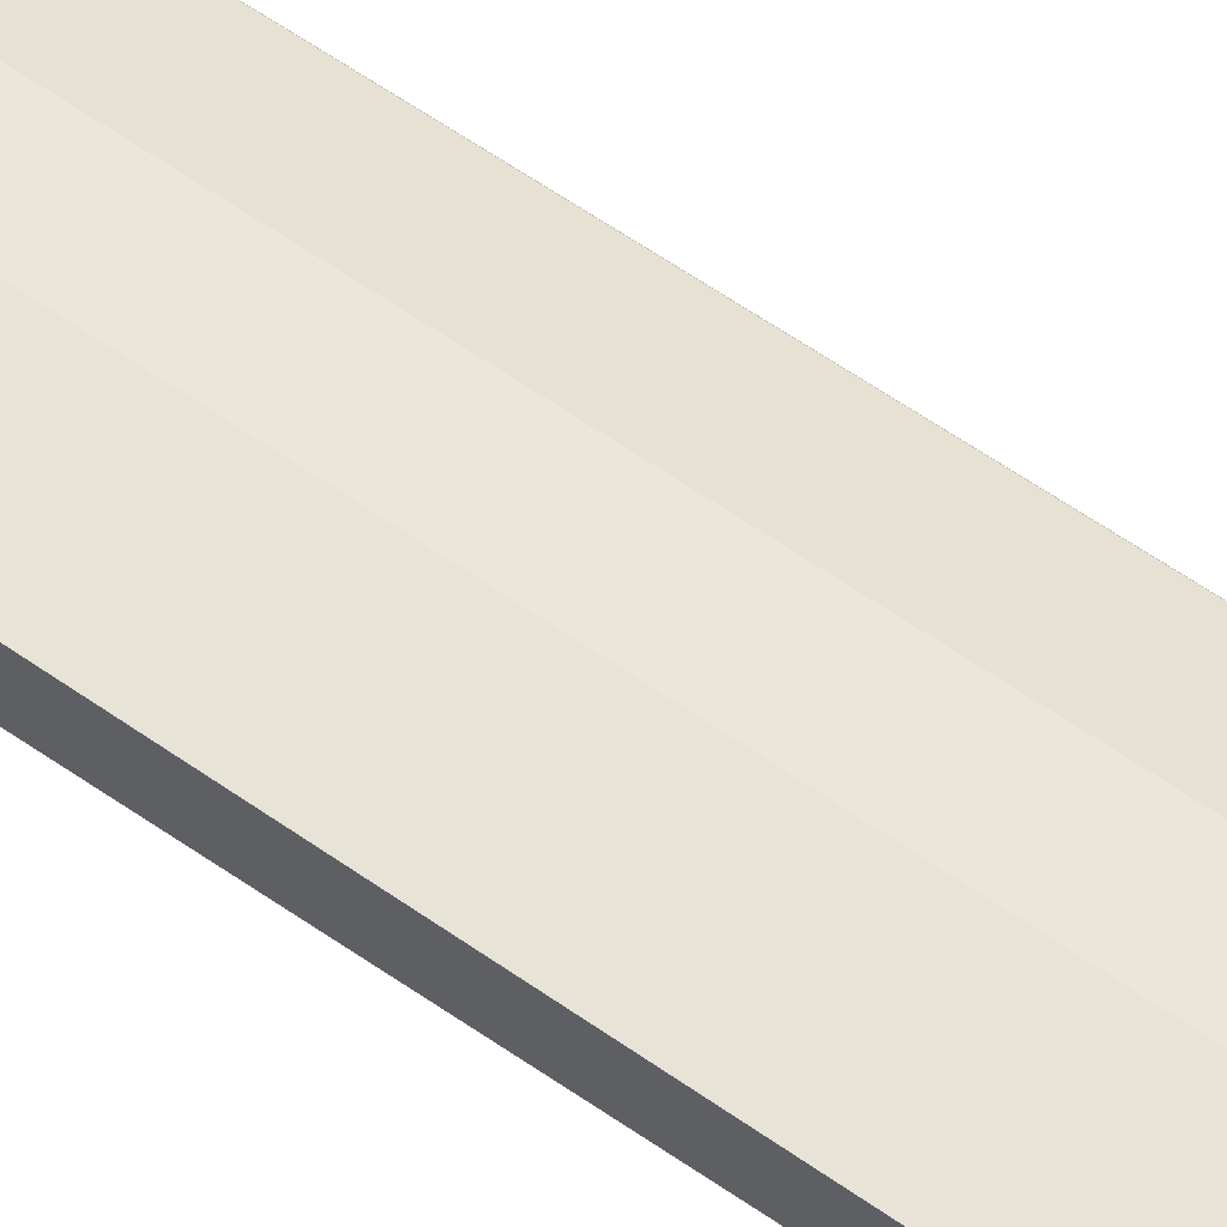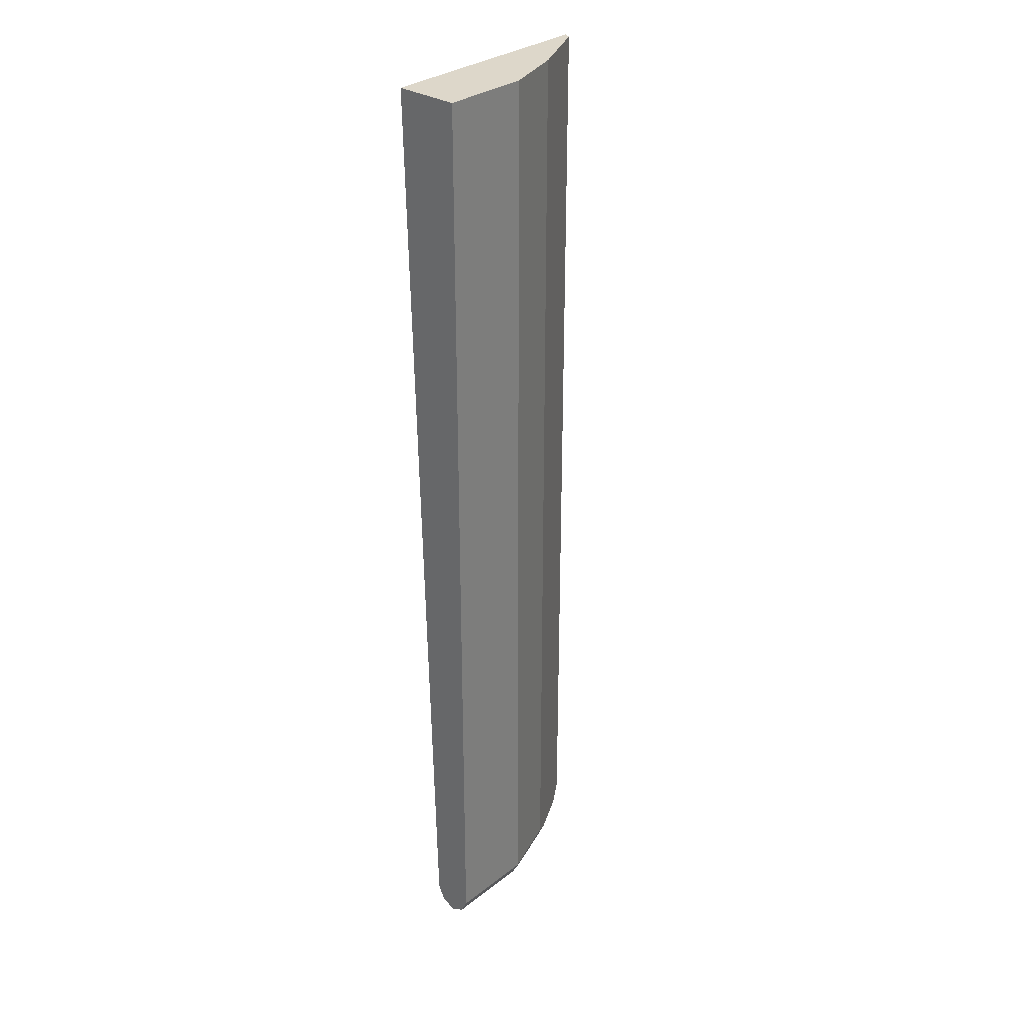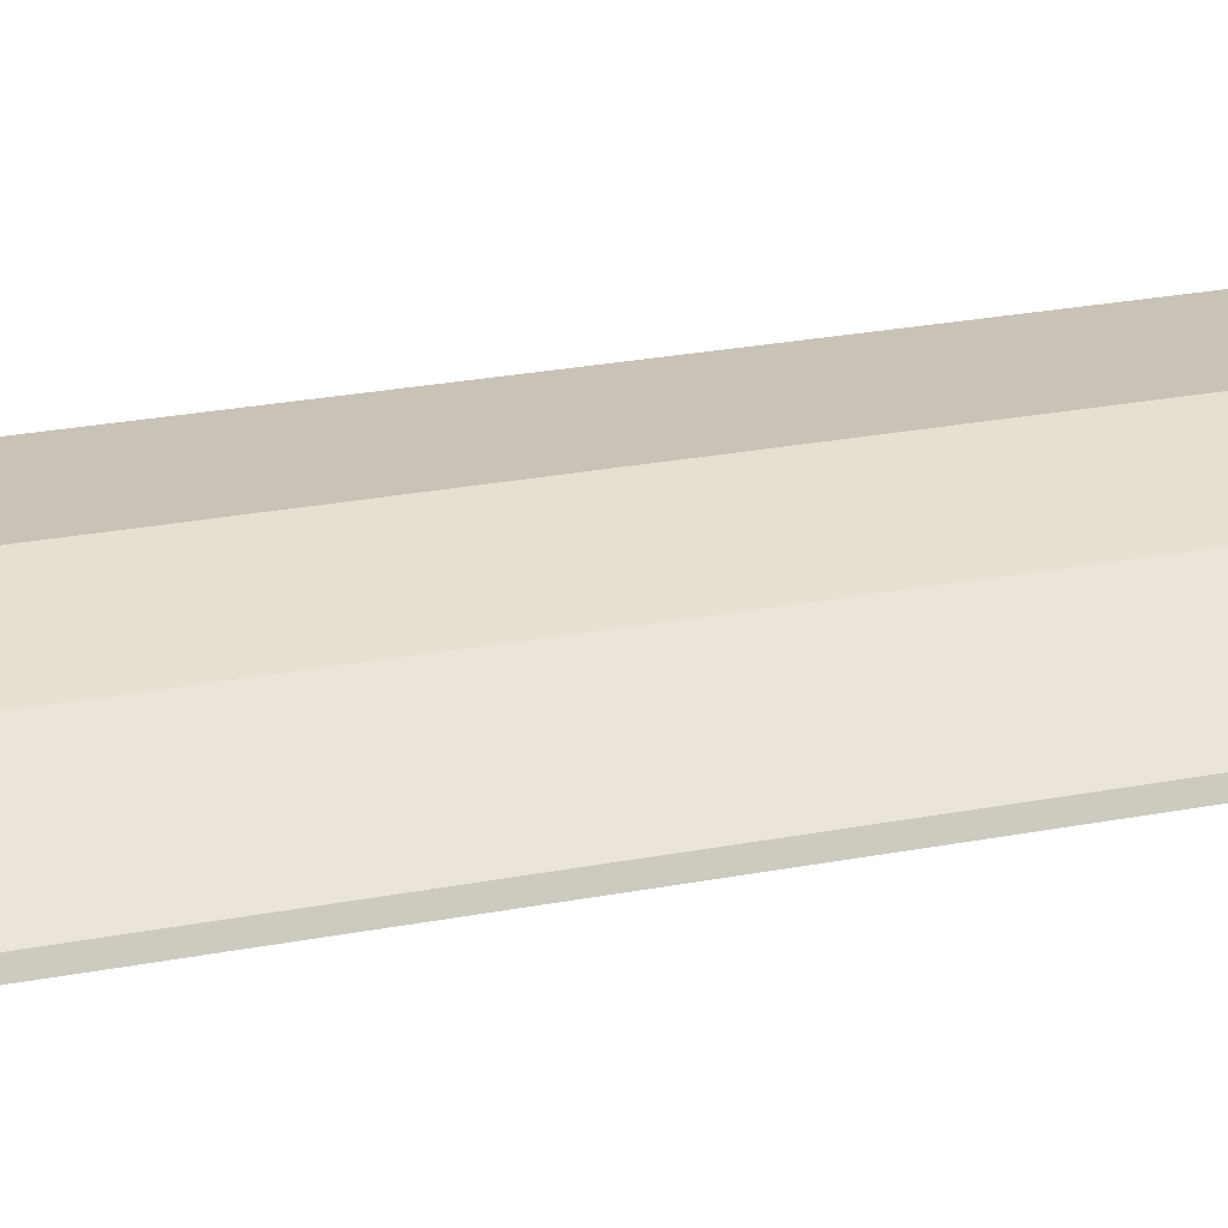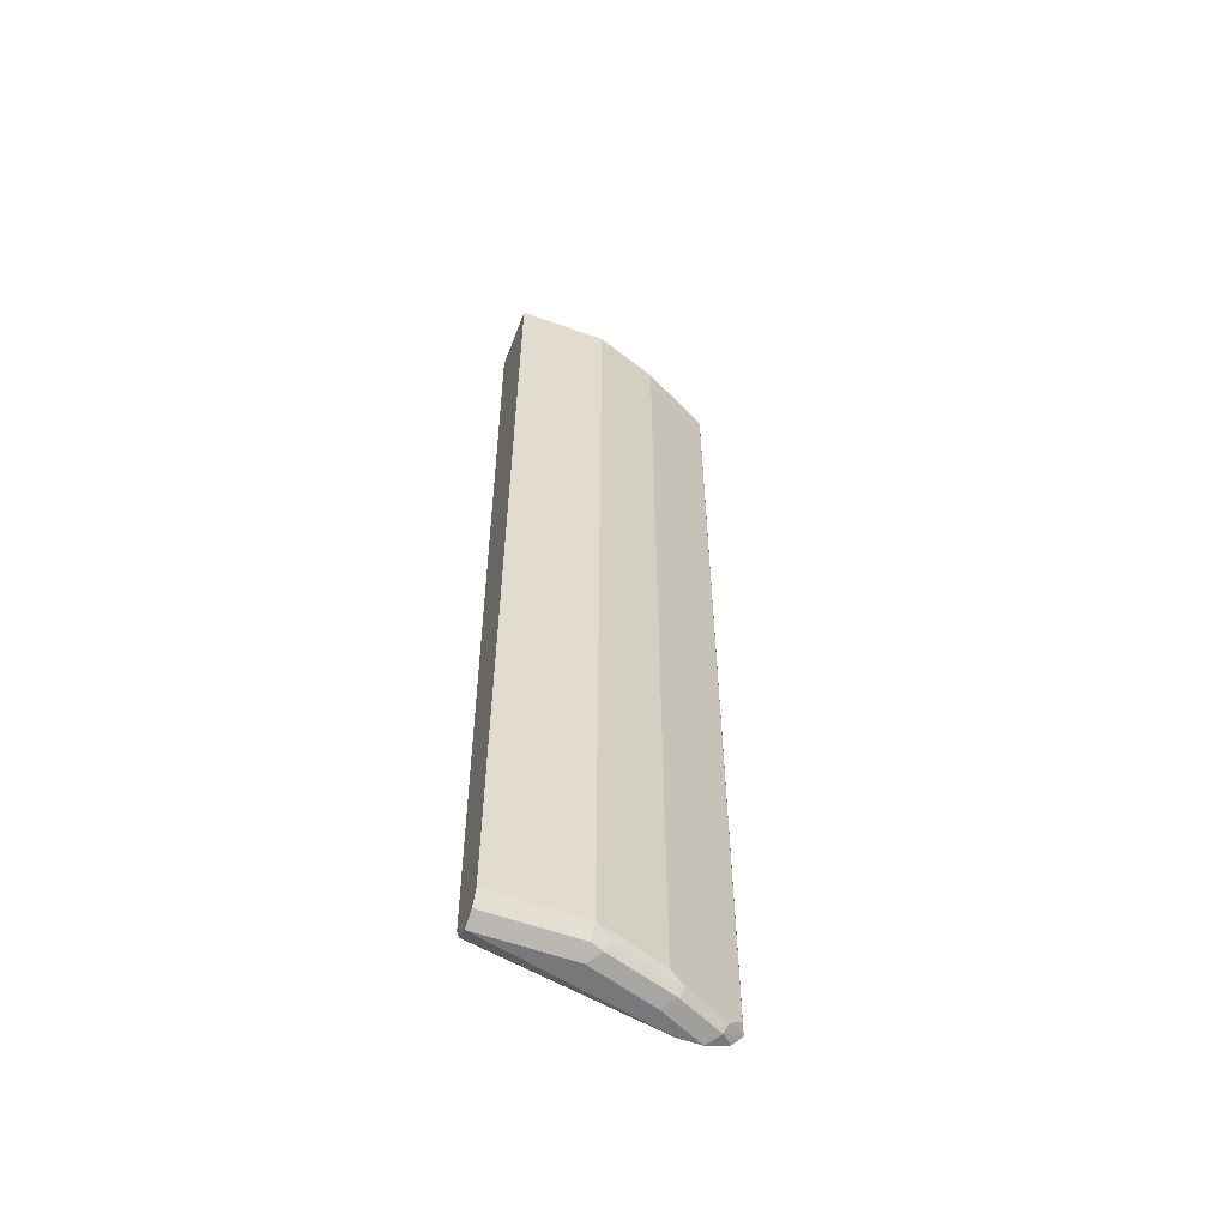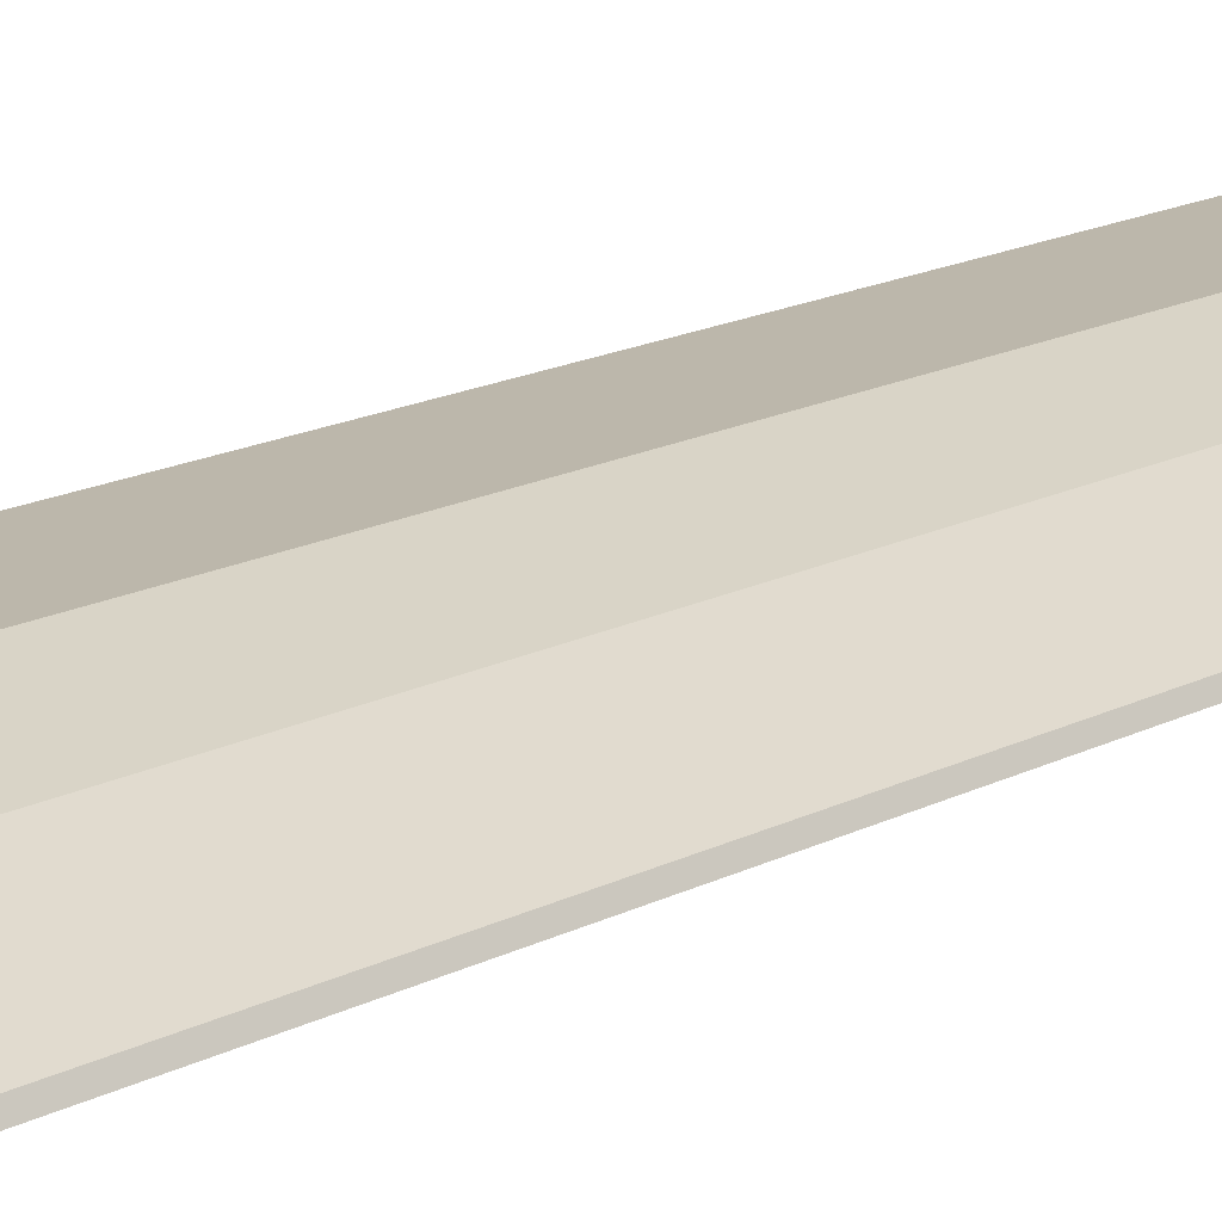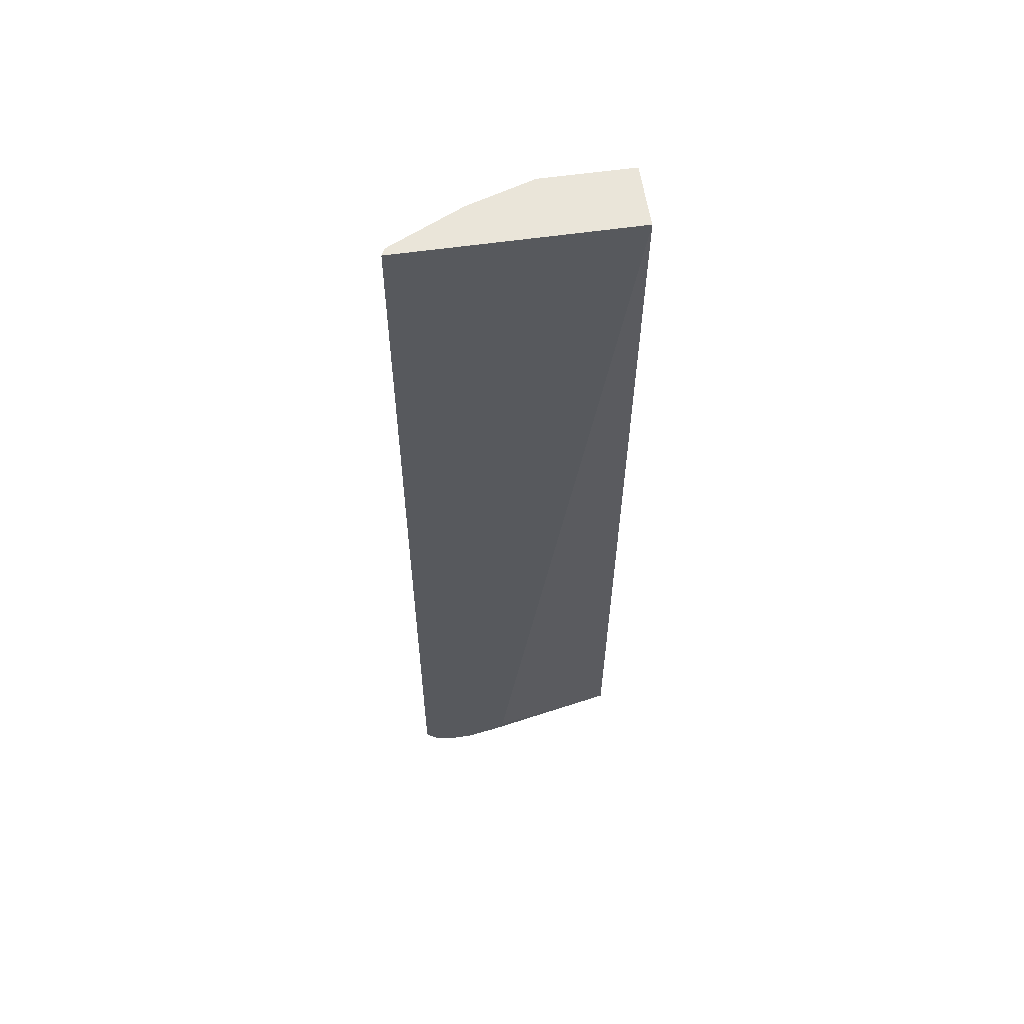
<metadata>
{"format":"obj","ext":"obj","renderer":"f3d","projection":"perspective","resolution":1024,"background":"white","views":[{"elev":62.6,"azim":-54.8,"up":"+Z"},{"elev":30.9,"azim":-47.7,"up":"+Y"},{"elev":19.5,"azim":68.2,"up":"+Z"},{"elev":-57.3,"azim":-20.7,"up":"+Y"},{"elev":14.5,"azim":39.8,"up":"+Z"},{"elev":58.4,"azim":171.6,"up":"+Y"}]}
</metadata>
<code>
v -0.003502 -0.7528 0.5892
v 0.2618 -0.7528 0.5237
v 0.1309 -0.7528 0.5892
v -0.003502 -0.7419 0.611
v -0.003502 -0.7419 0.5674
v 0.2373 -0.7446 0.5237
v 0.2618 -0.7527 0.5237
v 0.2946 -0.7528 0.5237
v 0.2291 -0.7528 0.5565
v 0.2455 -0.7446 0.5728
v 0.1473 -0.7446 0.6055
v 0.1309 -0.7419 0.611
v -0.003502 -0.7224 0.6207
v 0.2128 -0.7364 0.5237
v 0.2291 -0.7419 0.5237
v -0.003502 -0.7236 0.5582
v 0.2945 -0.7527 0.5237
v 0.3274 -0.7404 0.5237
v 0.3109 -0.7446 0.5401
v 0.2509 -0.7309 0.5783
v 0.1528 -0.7309 0.611
v 0.1309 -0.72 0.6219
v -0.003502 -0.72 0.6219
v -0.003502 -0.72 0.5565
v 0.1964 -0.7201 0.5237
v 0.3437 -0.7201 0.5237
v 0.3164 -0.7309 0.5455
v 0.3382 -0.7092 0.5346
v 0.2727 -0.7092 0.5674
v 0.2293 0.72 0.5891
v 0.2291 -0.72 0.5892
v 0.1309 0.72 0.6219
v -0.003502 0.72 0.6219
v -0.003502 0.72 0.5239
v 0.1313 0.72 0.5237
v 0.3437 0.72 0.5237
v 0.3382 0.72 0.5346
v 0.2291 0.72 0.5892
f 19 27 20
f 20 29 30
f 20 28 29
f 20 27 28
f 20 22 21
f 19 26 27
f 11 21 12
f 14 24 25
f 14 16 24
f 13 22 23
f 12 22 13
f 12 21 22
f 10 21 11
f 20 30 31
f 18 26 19
f 20 31 22
f 30 34 33
f 22 38 32
f 30 38 31
f 30 32 38
f 30 33 32
f 10 20 21
f 30 35 34
f 30 36 35
f 30 37 36
f 28 30 29
f 28 37 30
f 26 37 28
f 26 36 37
f 26 28 27
f 25 34 35
f 24 34 25
f 22 32 33
f 22 31 38
f 10 19 20
f 22 33 23
f 8 19 9
f 2 6 7
f 2 5 6
f 1 5 2
f 1 16 5
f 1 24 16
f 9 19 10
f 1 33 34
f 1 23 33
f 1 13 23
f 1 4 13
f 1 12 4
f 1 3 12
f 1 9 3
f 1 8 9
f 1 2 8
f 2 7 17
f 2 17 8
f 1 34 24
f 3 10 11
f 3 9 10
f 8 18 19
f 8 17 18
f 6 17 7
f 6 18 17
f 6 36 26
f 6 35 36
f 6 26 18
f 6 14 25
f 6 15 14
f 5 16 14
f 5 15 6
f 5 14 15
f 4 12 13
f 3 11 12
f 6 25 35

</code>
